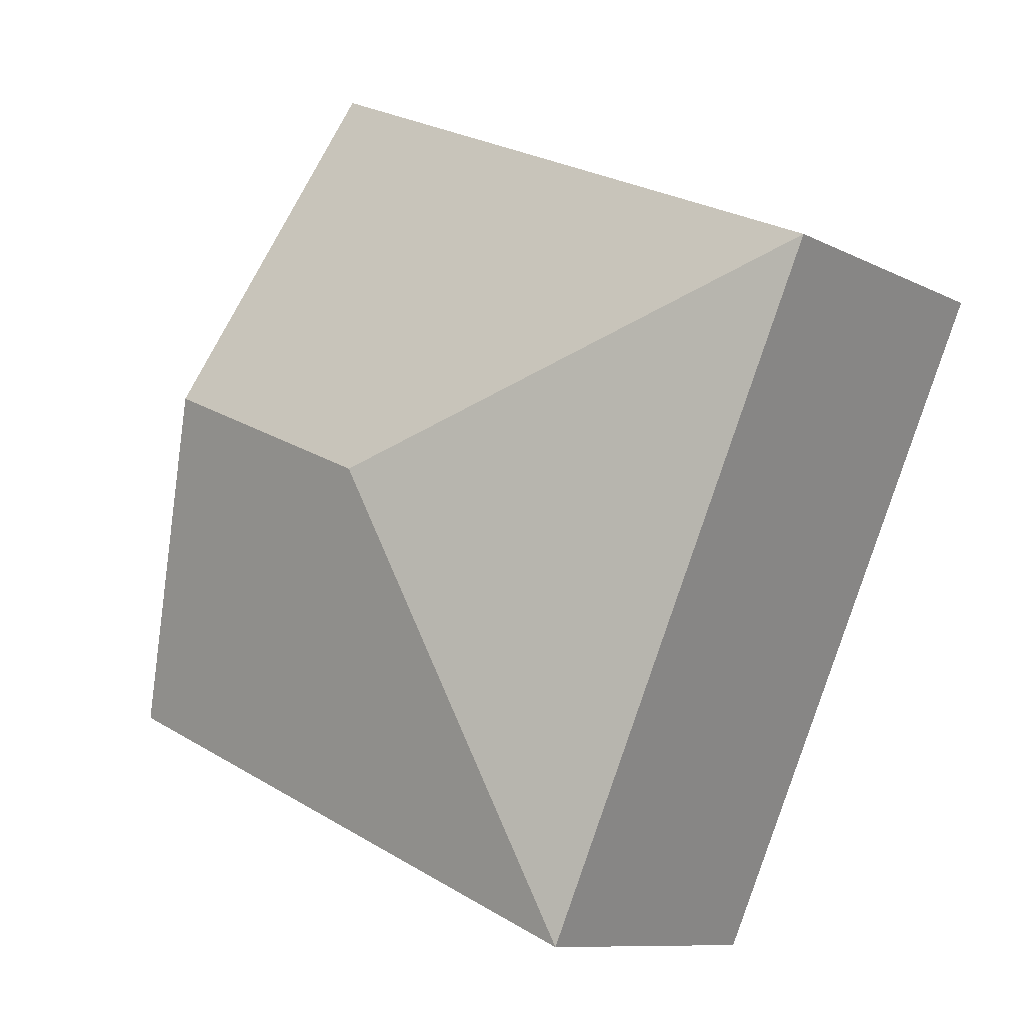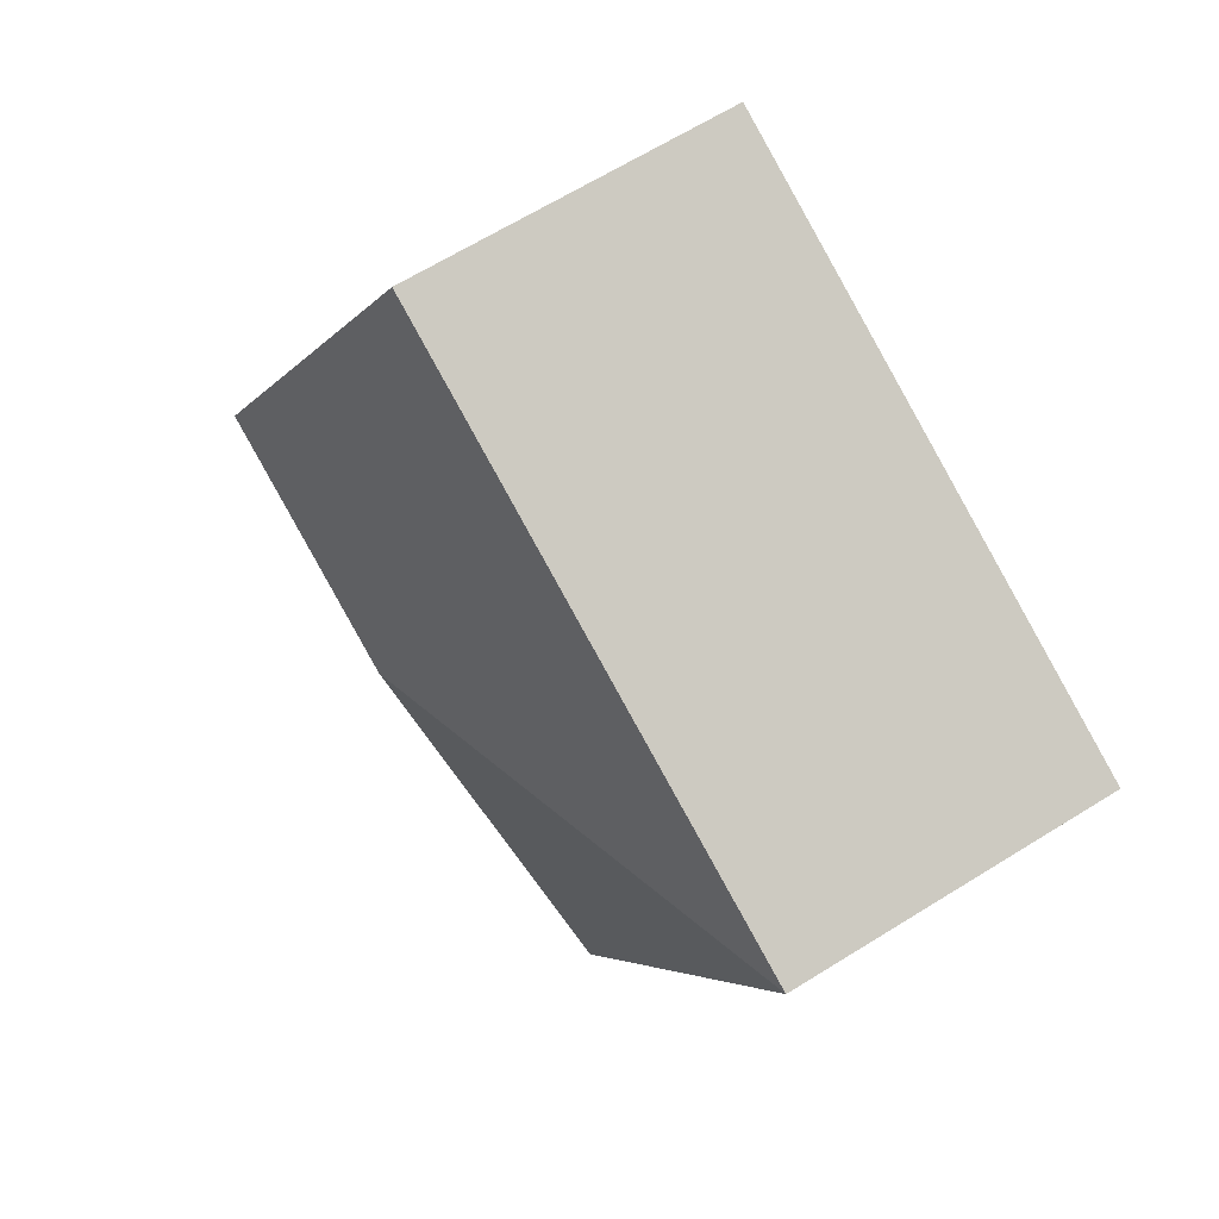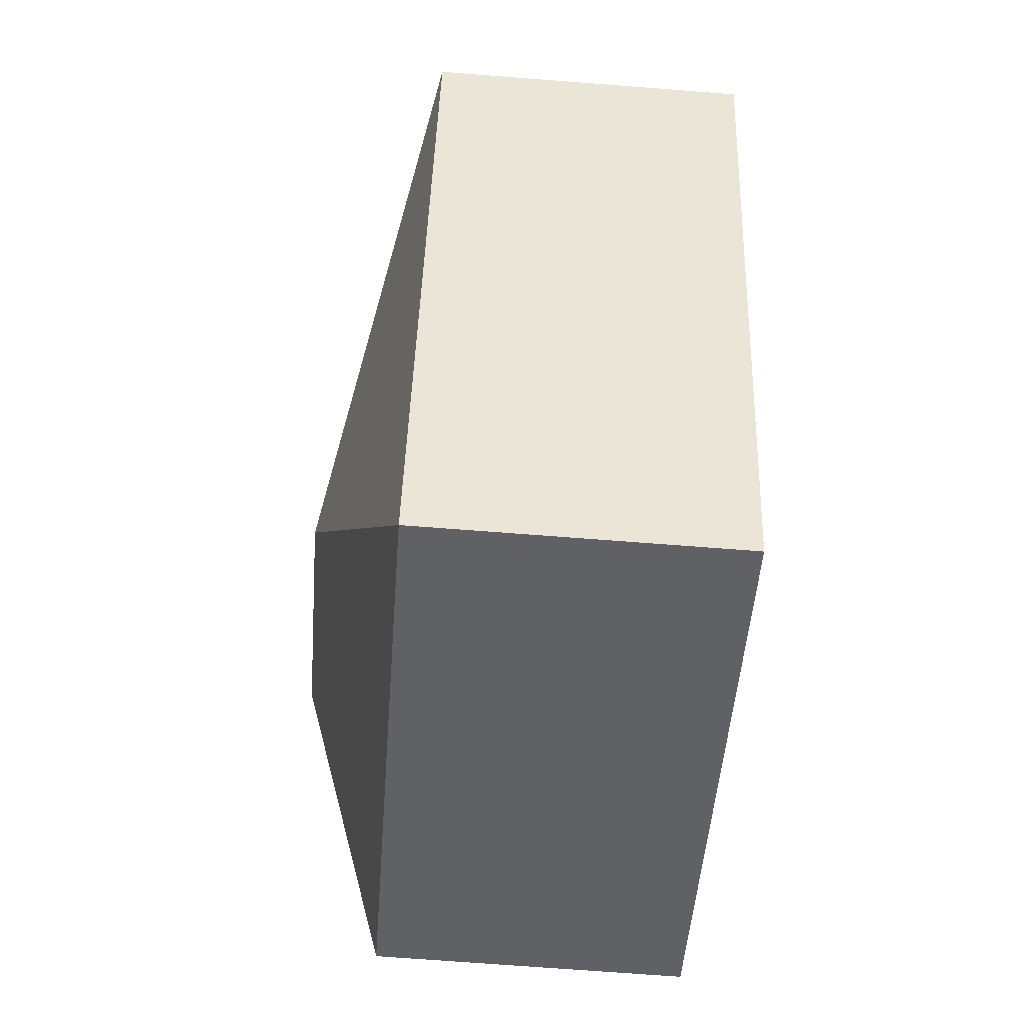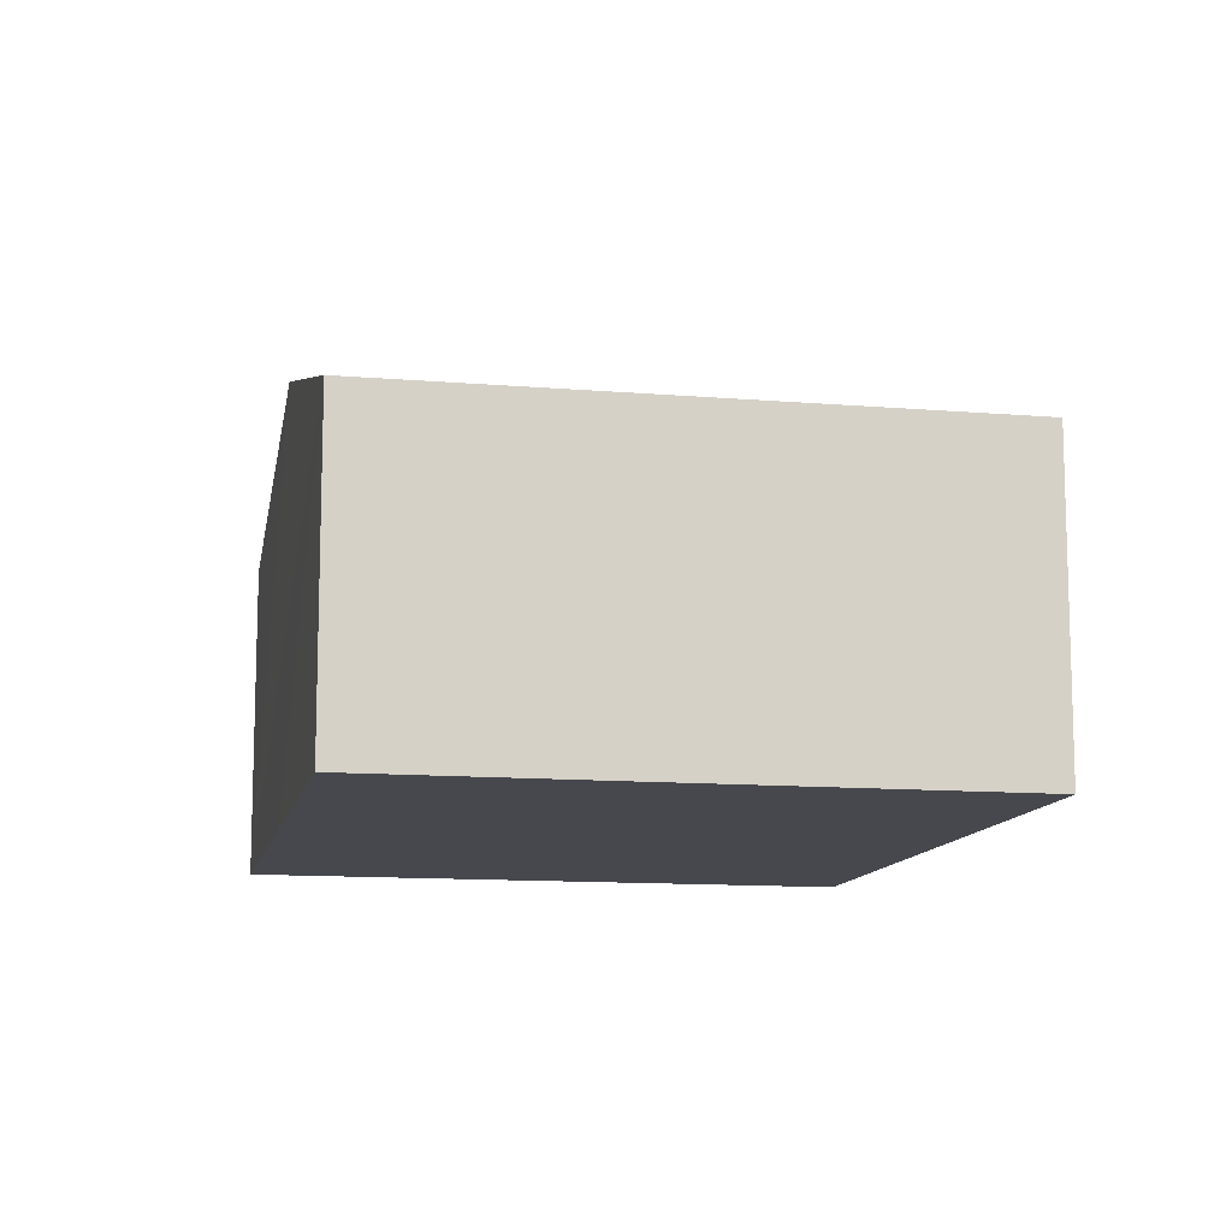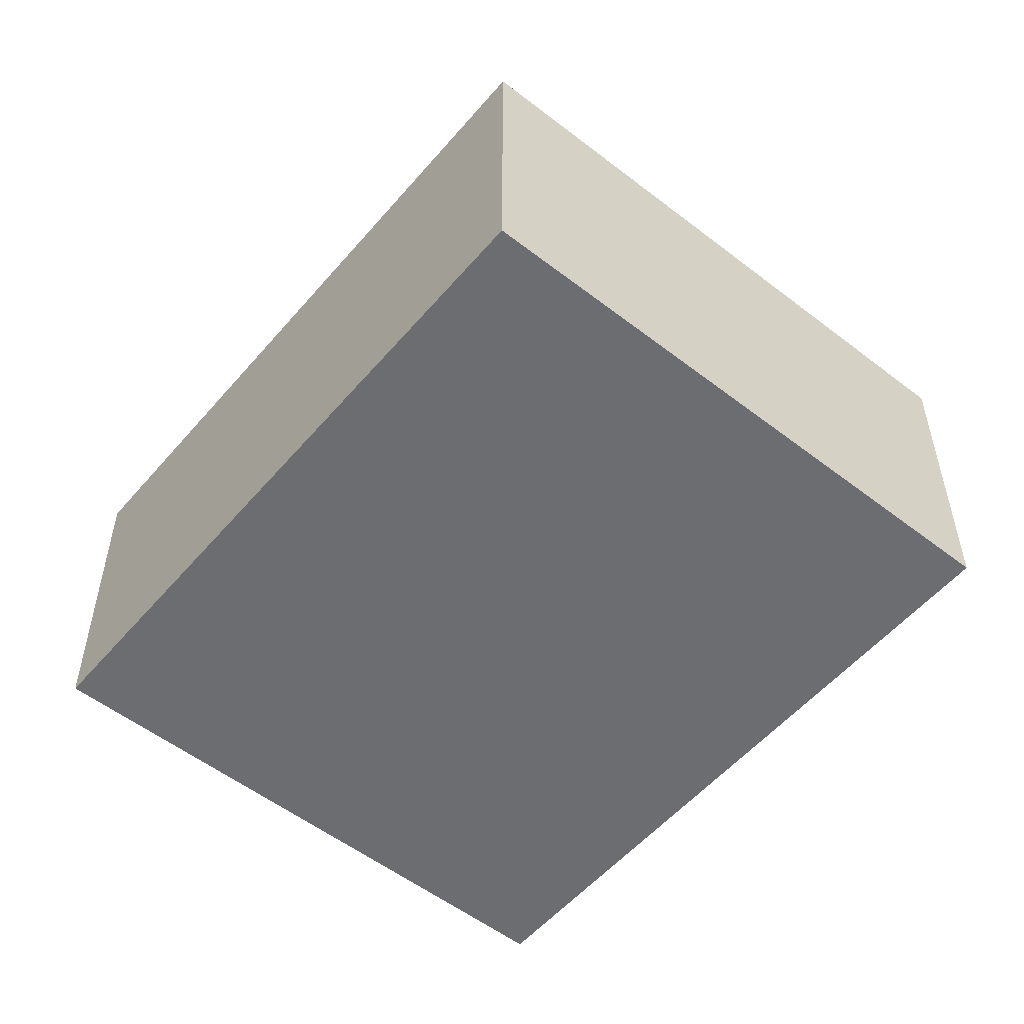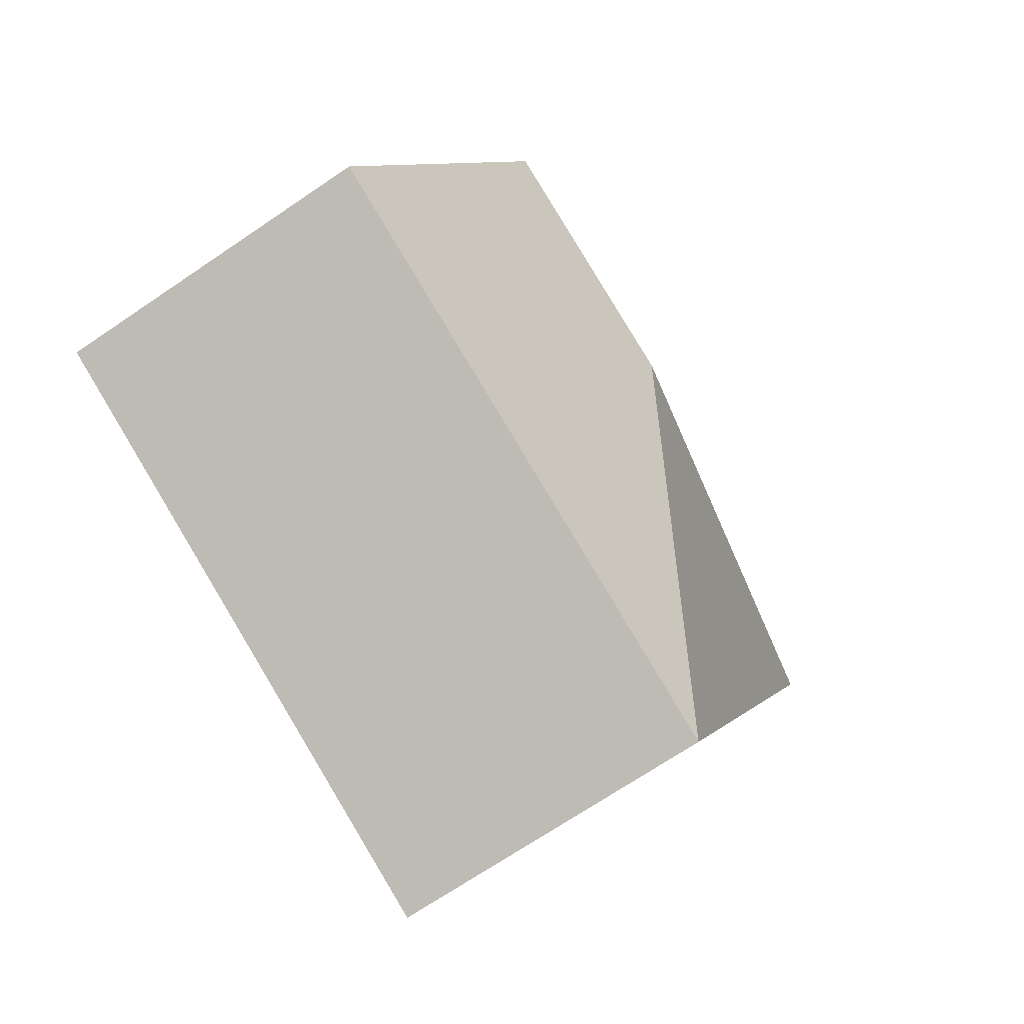
<metadata>
{"format":"obj","ext":"obj","renderer":"f3d","projection":"perspective","resolution":1024,"background":"white","views":[{"elev":-9.8,"azim":-142.4,"up":"+Z"},{"elev":65.0,"azim":-122.1,"up":"+Z"},{"elev":-71.0,"azim":-94.4,"up":"+Z"},{"elev":-11.8,"azim":144.7,"up":"+Y"},{"elev":-54.0,"azim":-63.4,"up":"+Y"},{"elev":-69.8,"azim":124.2,"up":"+Z"}]}
</metadata>
<code>
v  4.498 1.67 -2.143
v  2.495 2.197 -0.963
v  3.733 2.197 -0.415
v  1.532 1.67 -3.457
v  2.967 1.67 1.314
v  0 1.67 1.023e-16
v  2.967 -8.046e-17 1.314
v  3.733 2.541e-17 -0.415
v  4.498 1.312e-16 -2.143
v  1.532 2.117e-16 -3.457
v  0 0 0
g defaultobject
f 1 2 3
f 2 1 4
f 2 5 3
f 5 2 6
f 2 4 6
f 7 3 5
f 3 7 1
f 1 7 8
f 1 8 9
f 9 4 1
f 4 9 10
f 10 6 4
f 6 10 11
f 11 5 6
f 5 11 7
f 8 10 9
f 10 8 7
f 10 7 11

</code>
